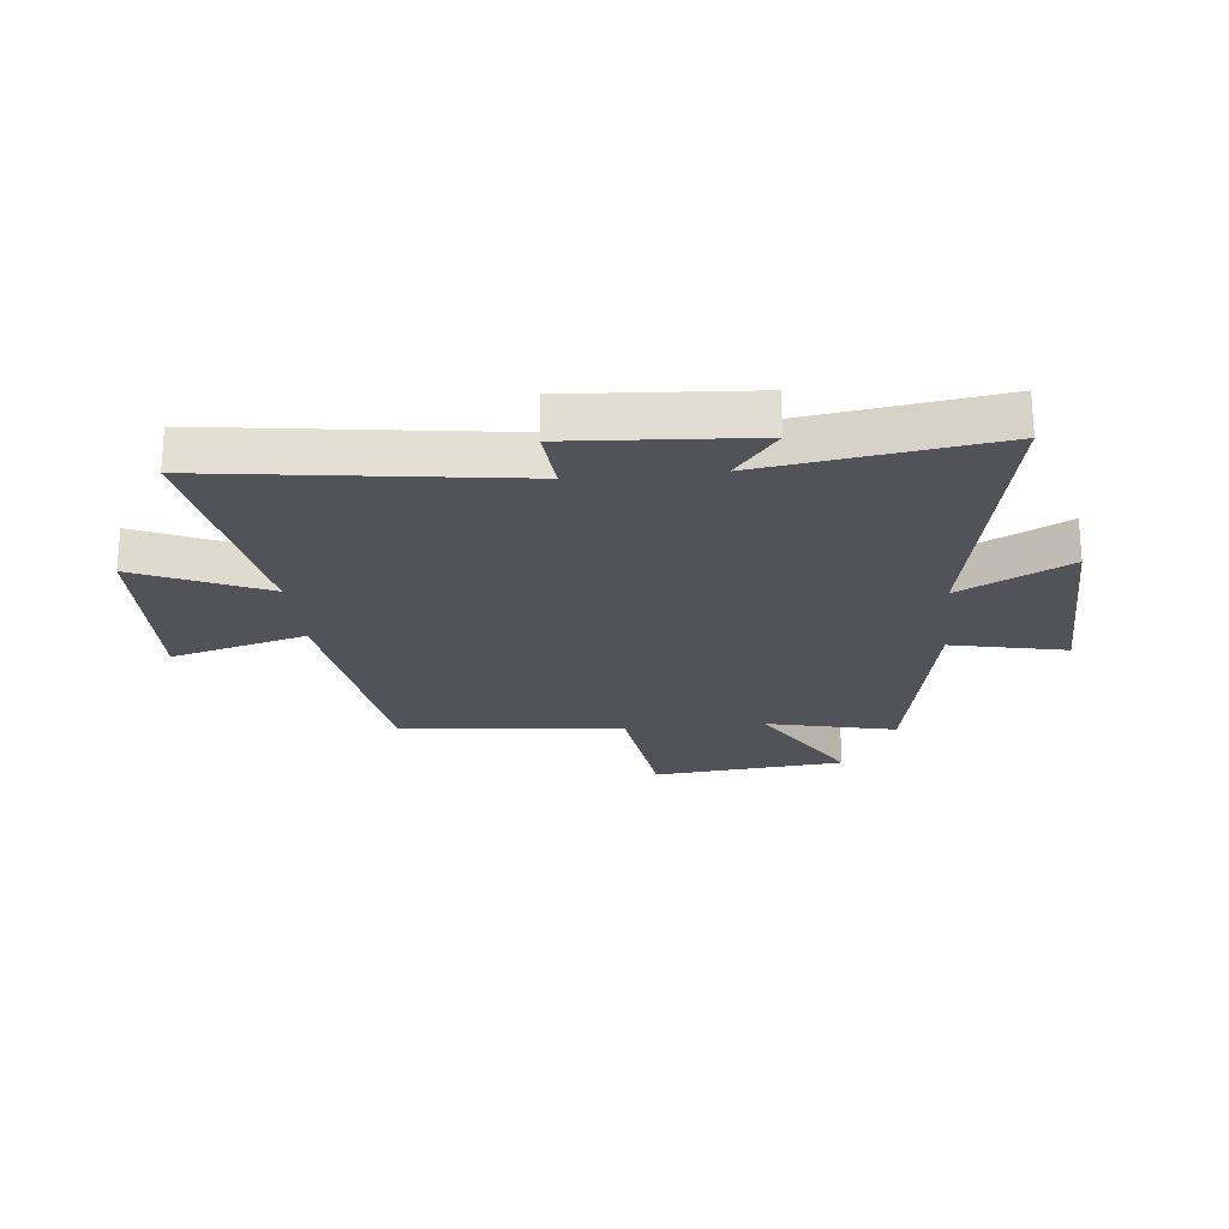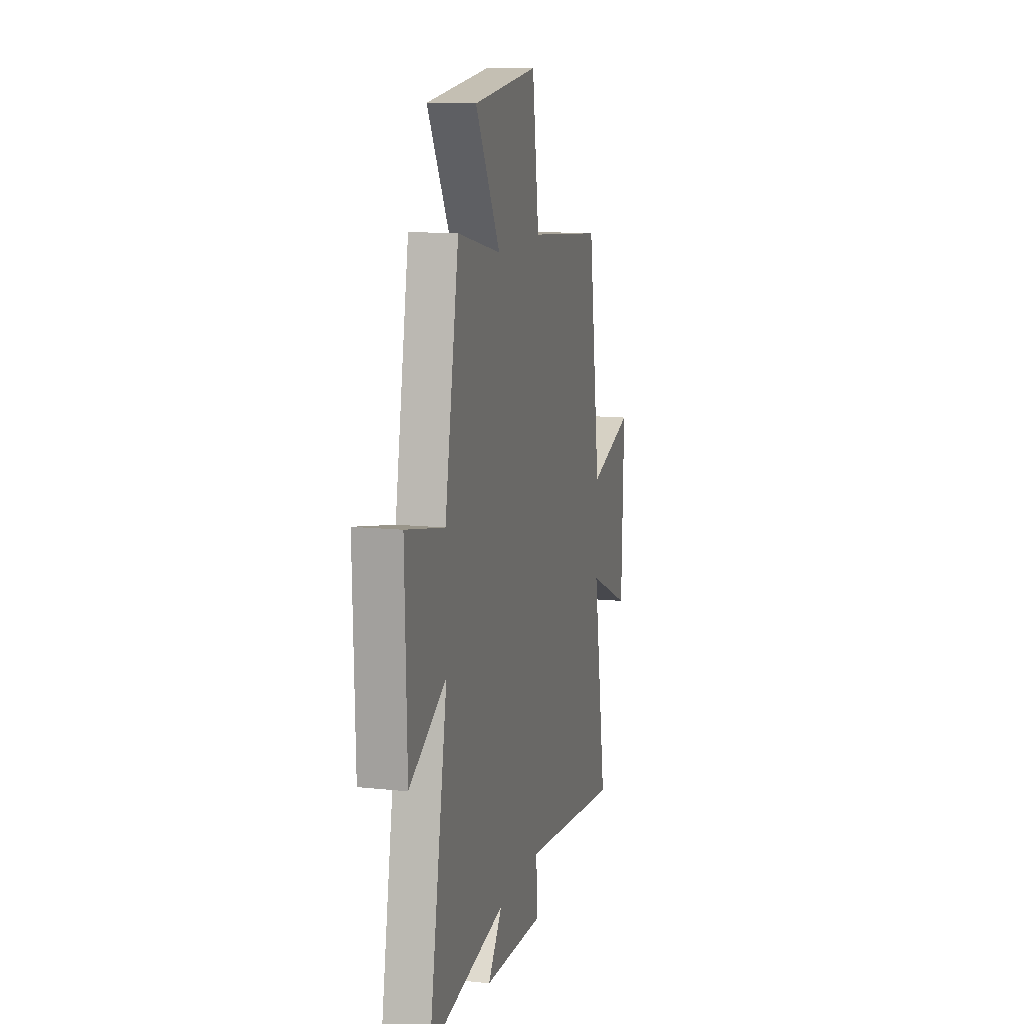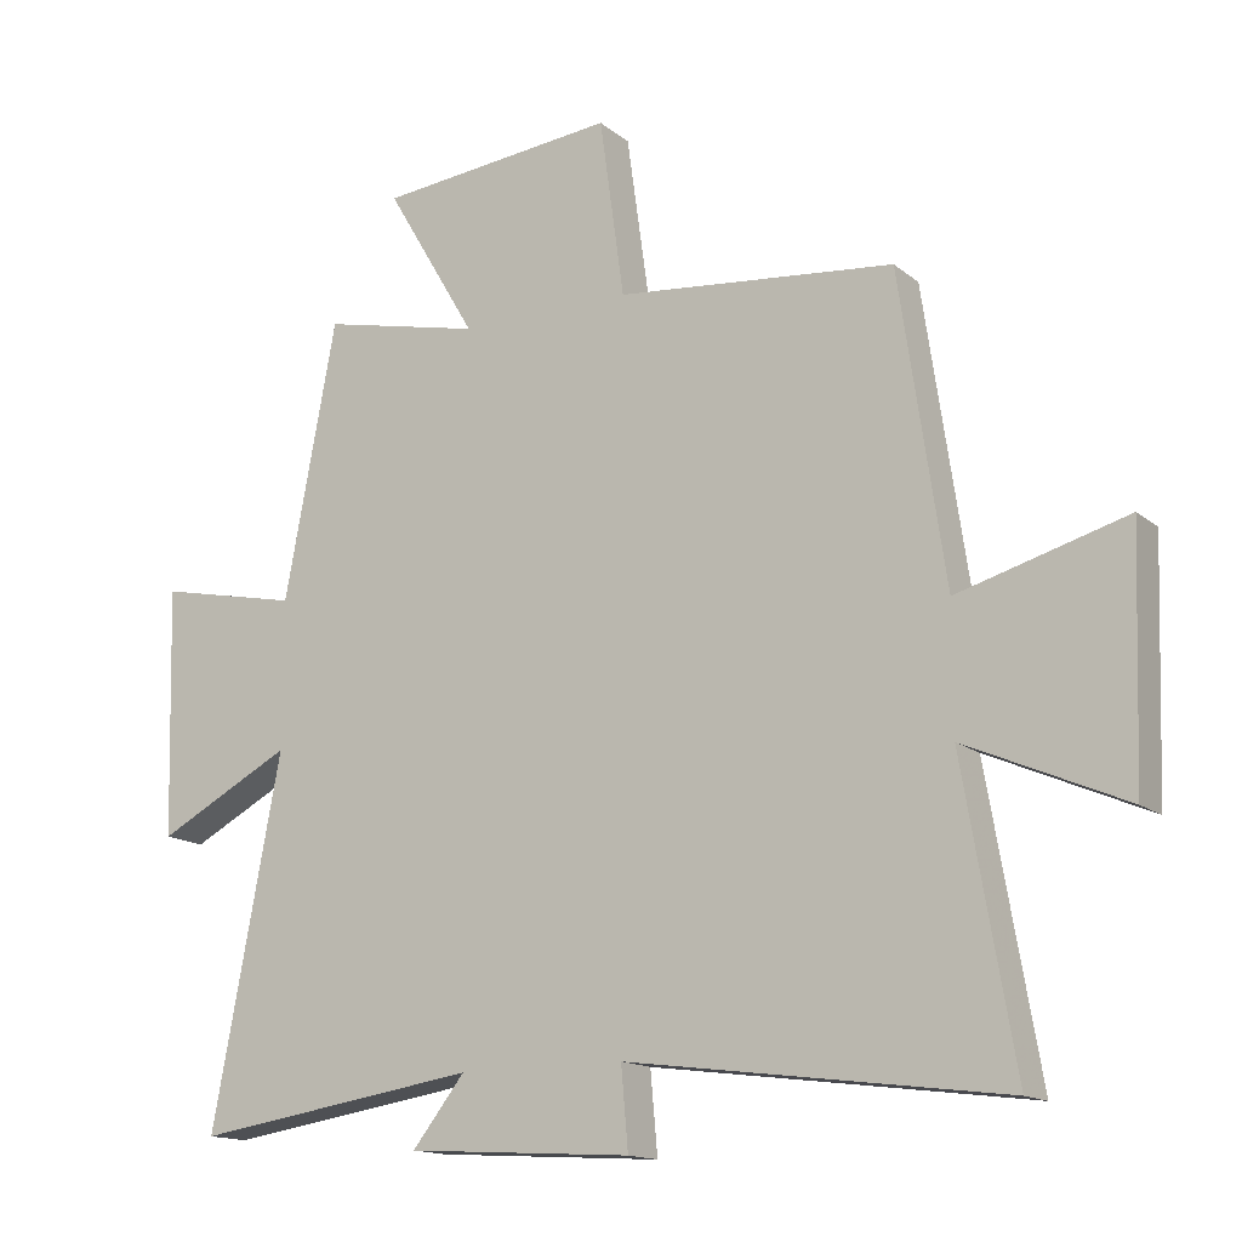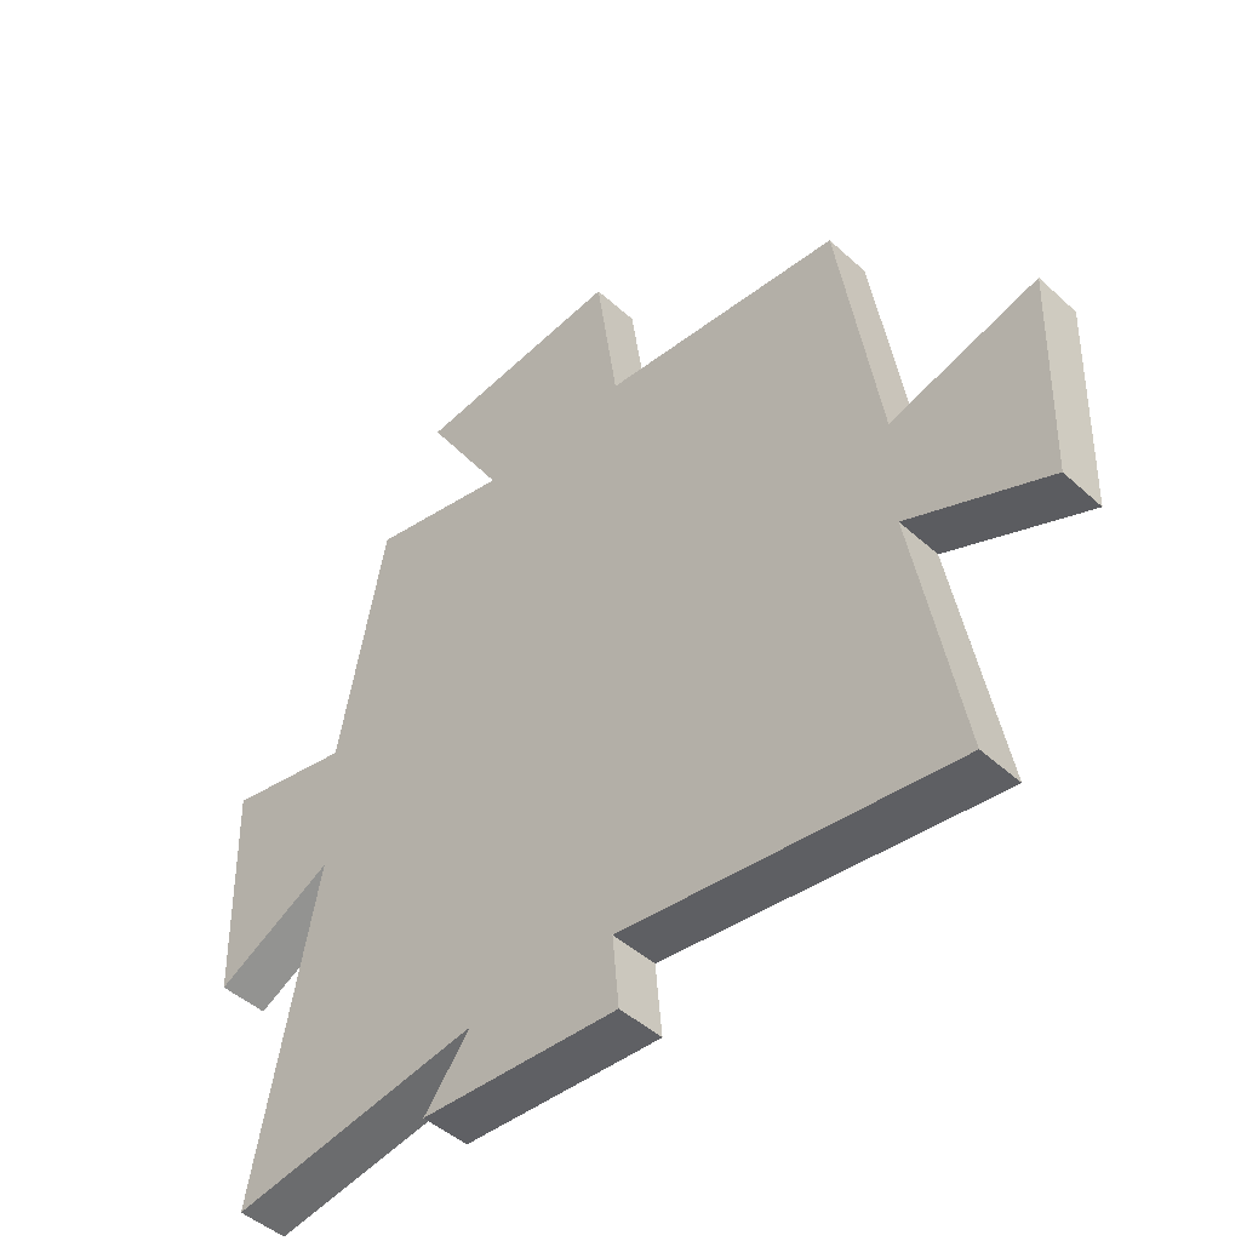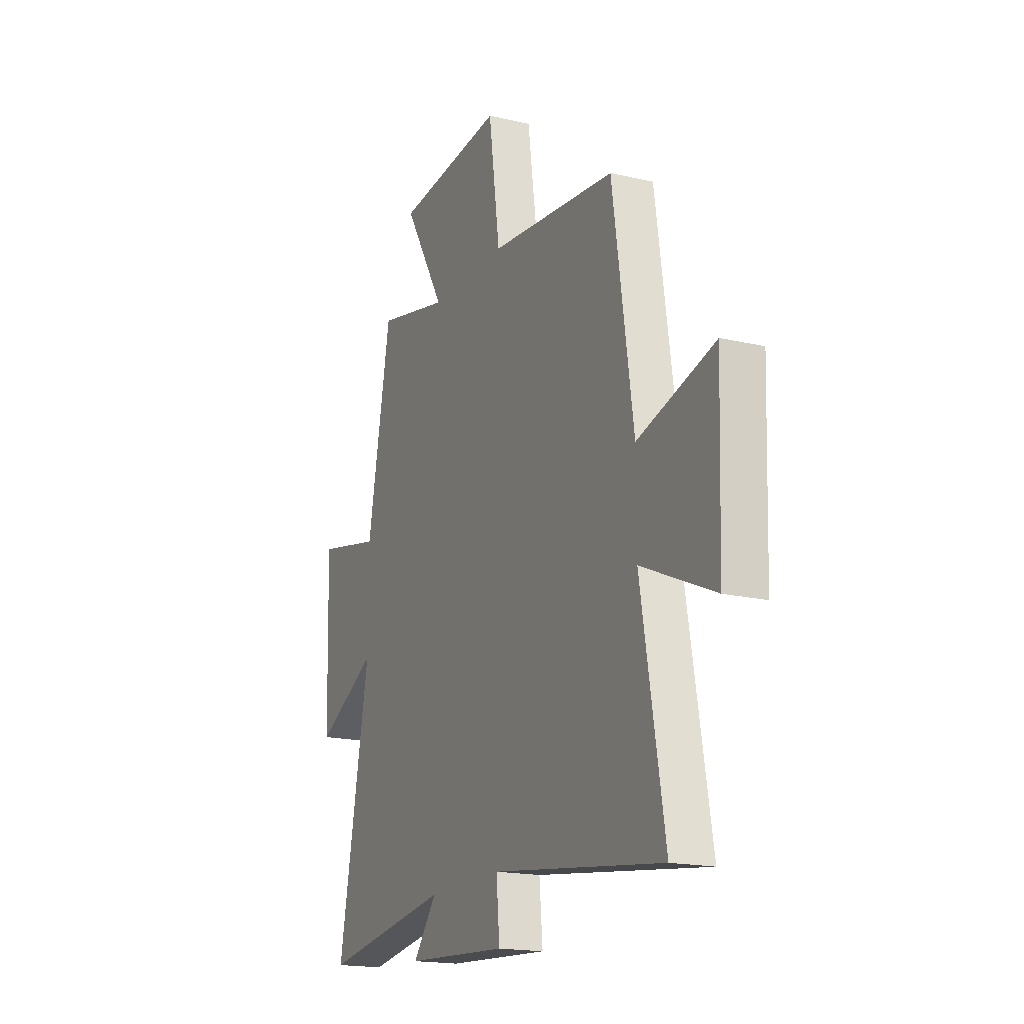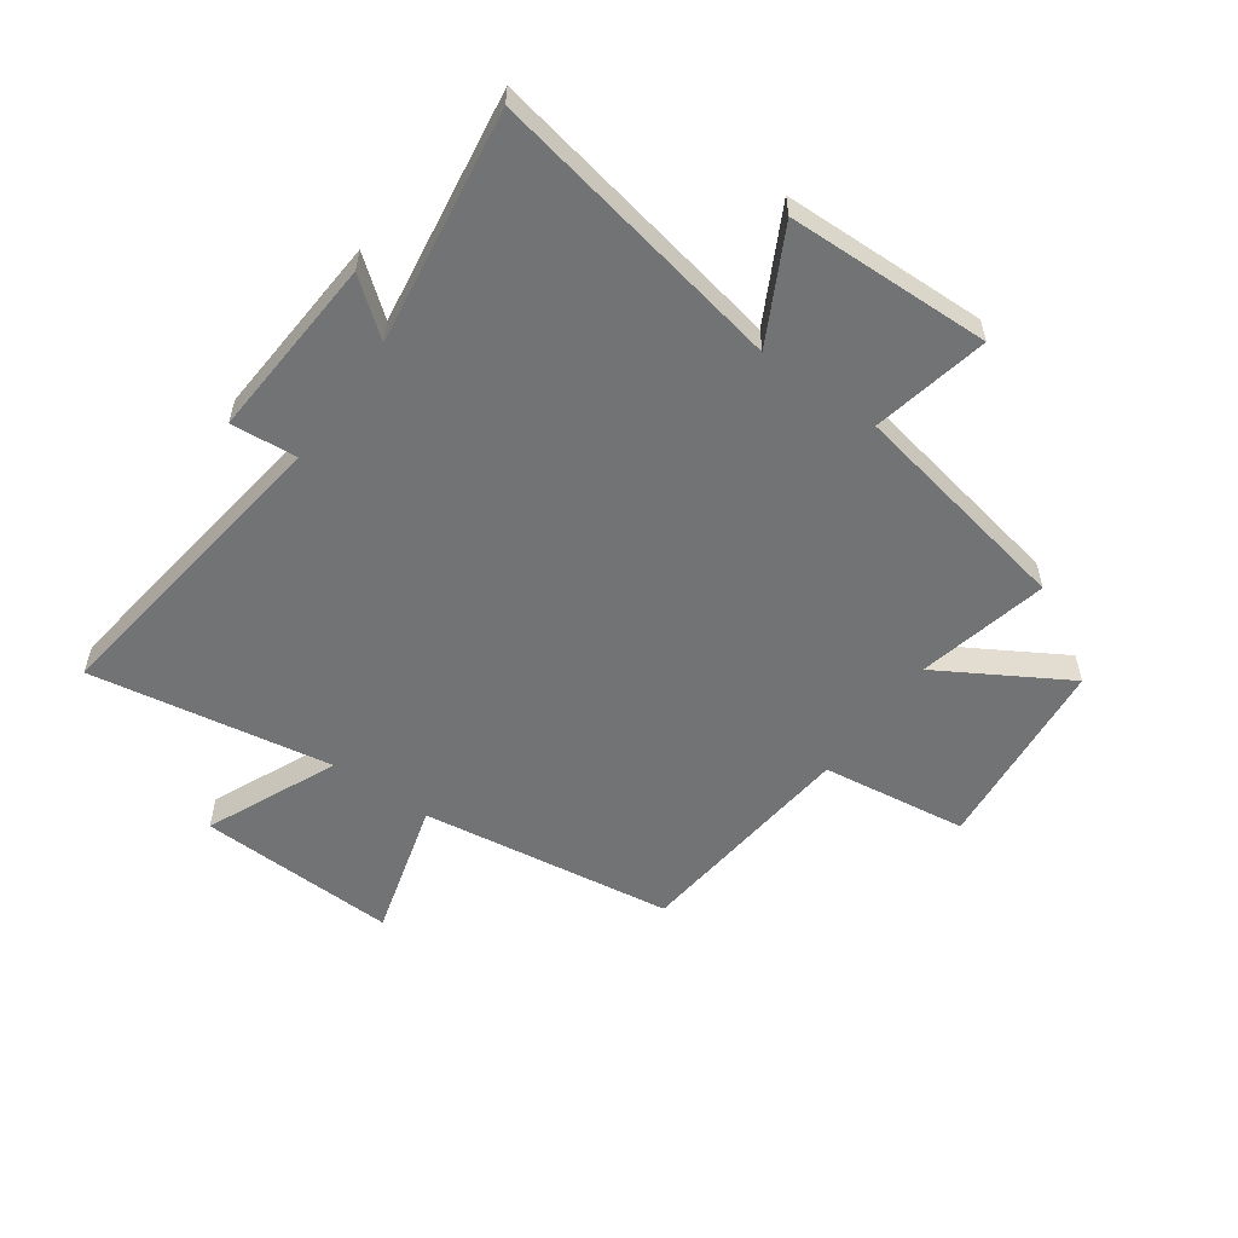
<metadata>
{"format":"obj","ext":"obj","renderer":"f3d","projection":"perspective","resolution":1024,"background":"white","views":[{"elev":-22.6,"azim":-174.4,"up":"+Y"},{"elev":12.6,"azim":-76.2,"up":"+Z"},{"elev":-14.9,"azim":31.4,"up":"+Z"},{"elev":-47.1,"azim":44.3,"up":"+Z"},{"elev":-17.9,"azim":65.2,"up":"+Z"},{"elev":-55.7,"azim":-125.6,"up":"+Y"}]}
</metadata>
<code>
v 0.436 0.07 0.461
v 0.5 0.07 0.025
v 0.738 0.07 0.092
v 0.726 0.07 -0.252
v 0.5 0.07 -0.153
v 0.572 0.07 -0.57
v 0.04 0.07 -0.5
v 0.05 0.07 -0.614
v -0.268 0.07 -0.594
v -0.194 0.07 -0.5
v -0.597 0.07 -0.561
v -0.5 0.07 -0.048
v -0.691 0.07 -0.148
v -0.701 0.07 0.204
v -0.5 0.07 0.162
v -0.427 0.07 0.551
v -0.201 0.07 0.5
v -0.33 0.07 0.718
v 0.008 0.07 0.752
v 0.043 0.07 0.5
v 0.436 0 0.461
v 0.5 0 0.025
v 0.738 0 0.092
v 0.726 0 -0.252
v 0.5 0 -0.153
v 0.572 0 -0.57
v 0.04 0 -0.5
v 0.05 0 -0.614
v -0.268 0 -0.594
v -0.194 0 -0.5
v -0.597 0 -0.561
v -0.5 0 -0.048
v -0.691 0 -0.148
v -0.701 0 0.204
v -0.5 0 0.162
v -0.427 0 0.551
v -0.201 0 0.5
v -0.33 0 0.718
v 0.008 0 0.752
v 0.043 0 0.5
f 17 18 19 20
f 17 20 1 2
f 15 16 17 2
f 12 13 14 15
f 12 15 2
f 10 11 12 2
f 7 8 9 10
f 7 10 2 3
f 5 6 7
f 5 7 3
f 3 4 5
f 40 39 38 37
f 22 21 40 37
f 22 37 36 35
f 35 34 33 32
f 22 35 32
f 22 32 31 30
f 30 29 28 27
f 23 22 30 27
f 27 26 25
f 23 27 25
f 25 24 23
f 1 21 22 2
f 2 22 23 3
f 3 23 24 4
f 4 24 25 5
f 5 25 26 6
f 6 26 27 7
f 7 27 28 8
f 8 28 29 9
f 9 29 30 10
f 10 30 31 11
f 11 31 32 12
f 12 32 33 13
f 13 33 34 14
f 14 34 35 15
f 15 35 36 16
f 16 36 37 17
f 17 37 38 18
f 18 38 39 19
f 19 39 40 20
f 20 40 21 1

</code>
